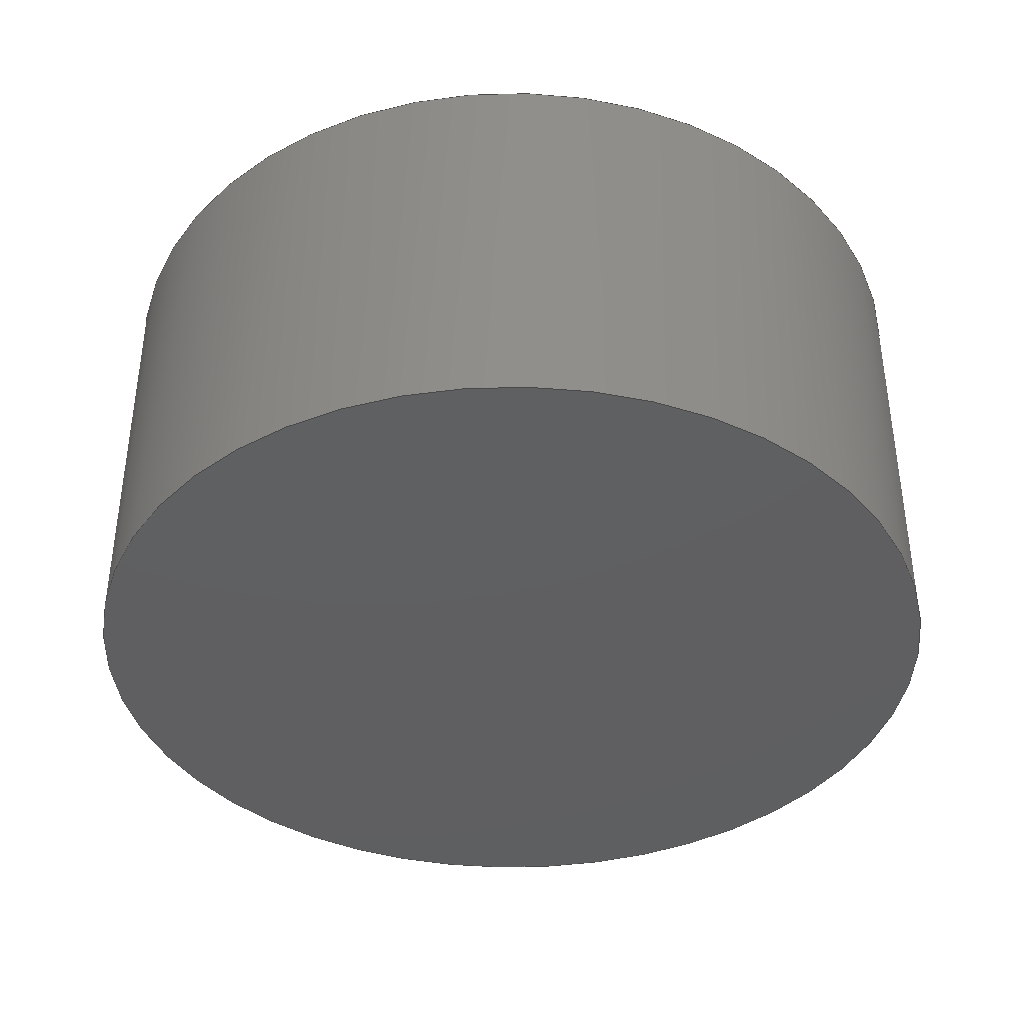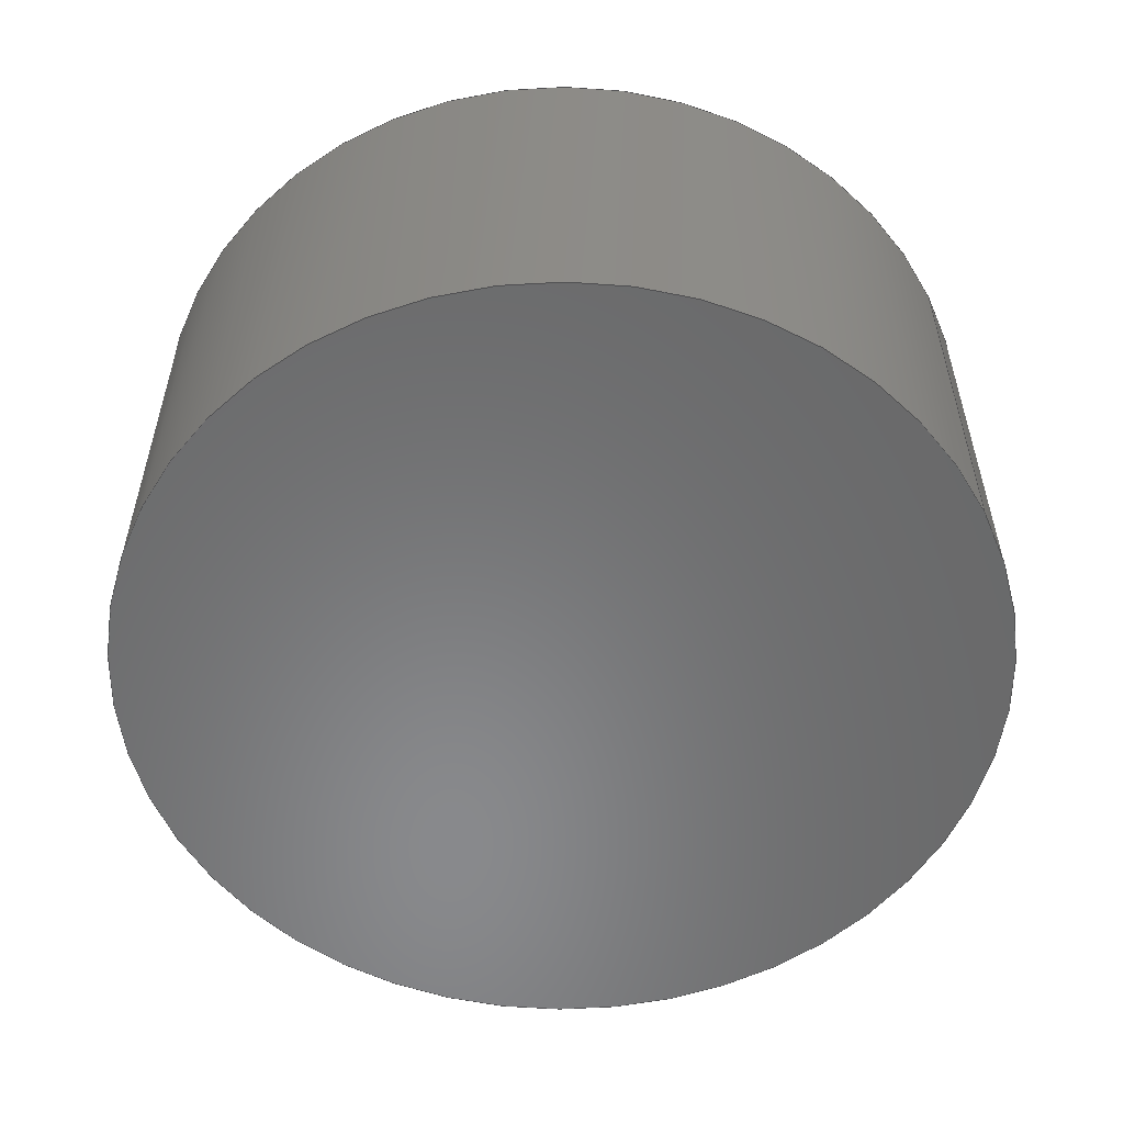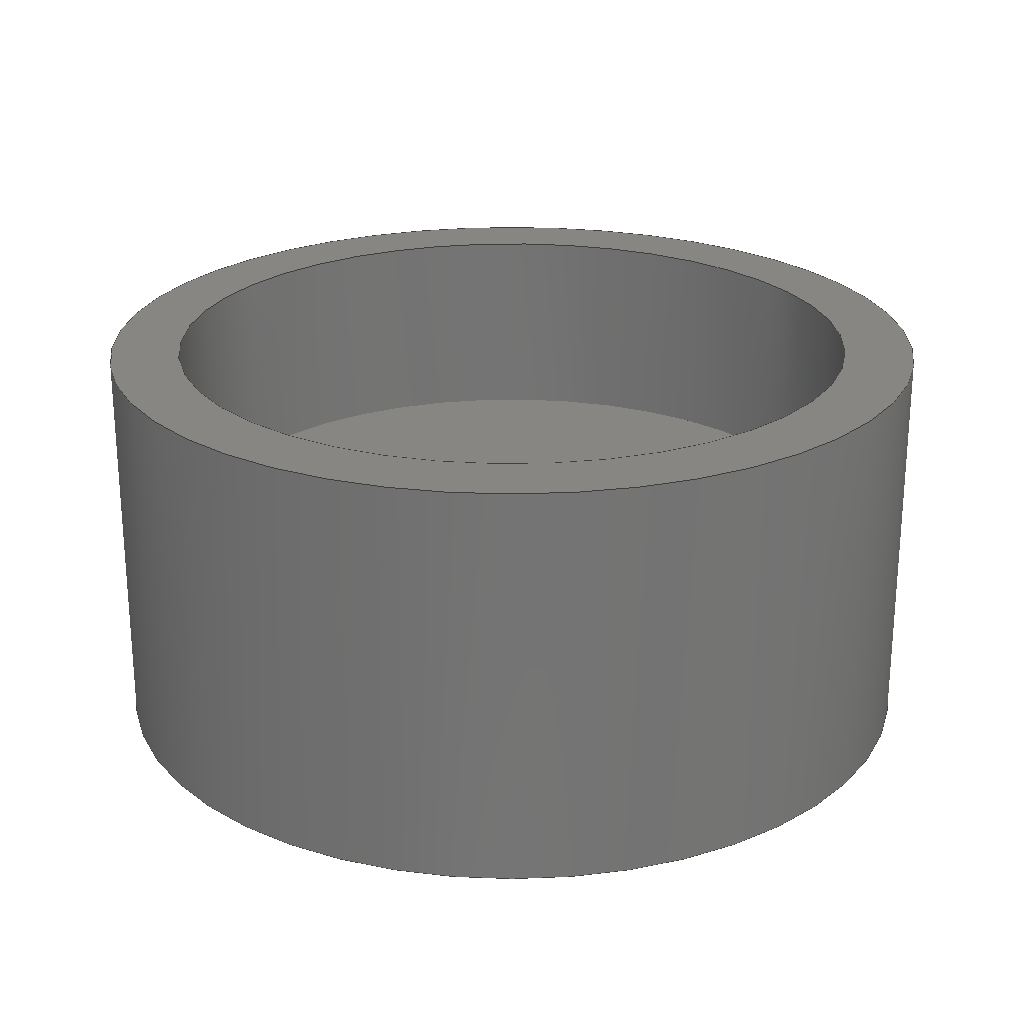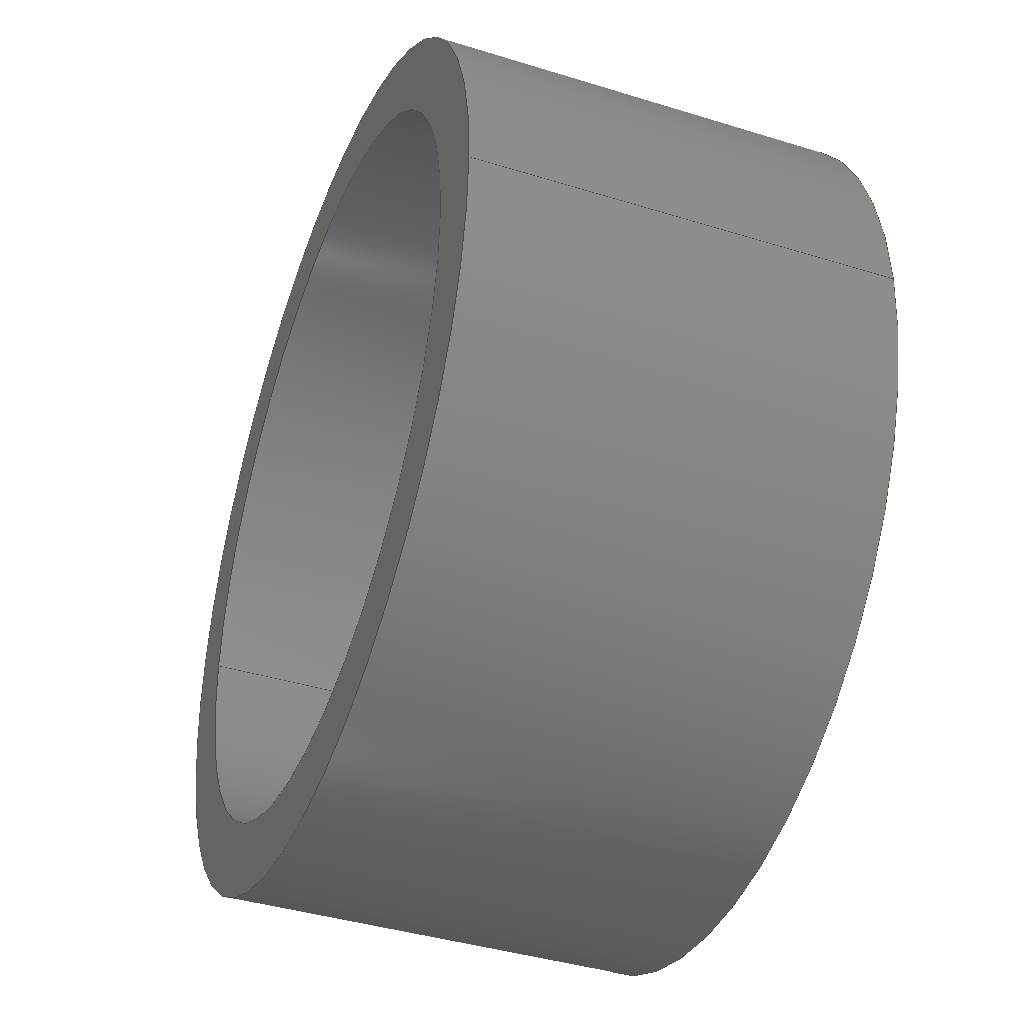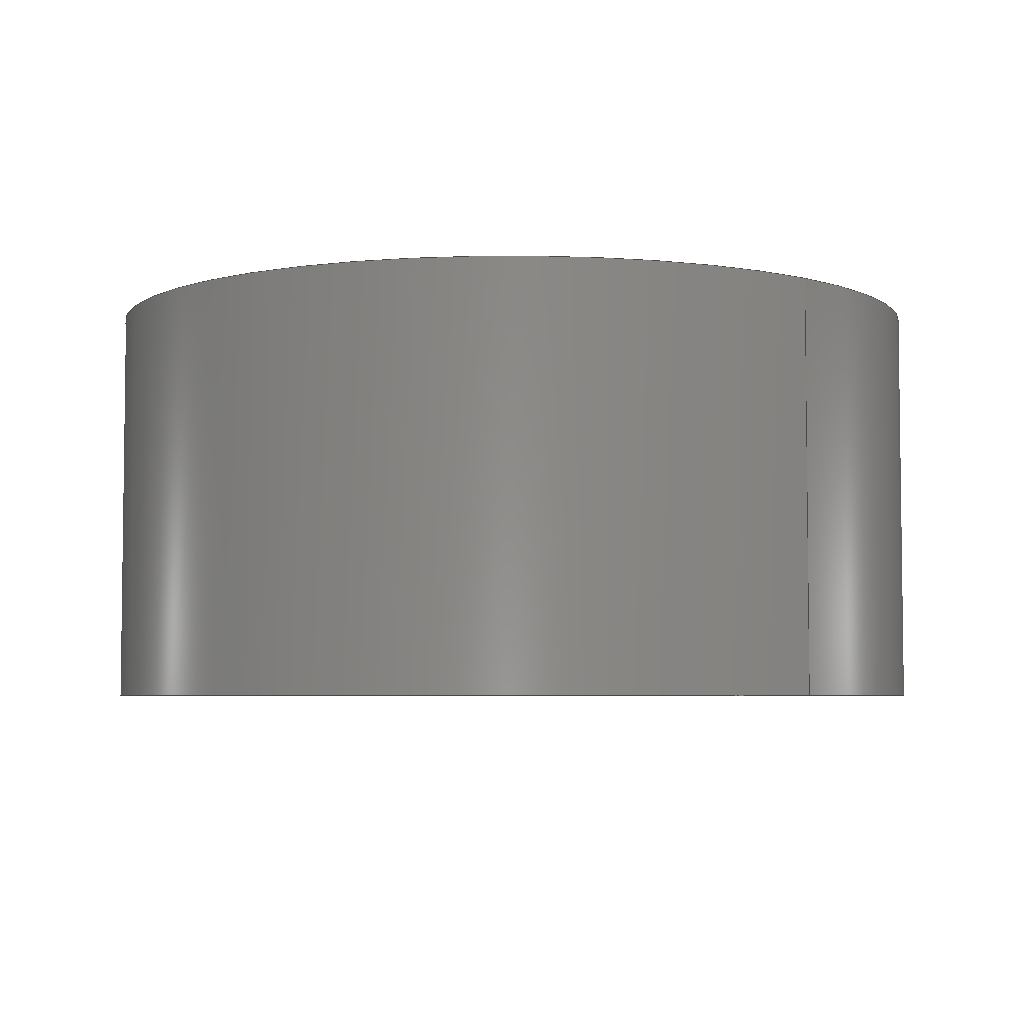
<metadata>
{"format":"step","ext":"step","renderer":"f3d","projection":"perspective","resolution":1024,"background":"white","views":[{"elev":-39.3,"azim":-178.1,"up":"+Y"},{"elev":-55.5,"azim":-153.0,"up":"+Y"},{"elev":23.5,"azim":152.6,"up":"+Y"},{"elev":-40.0,"azim":-111.0,"up":"+Z"},{"elev":-4.7,"azim":-132.1,"up":"+Y"}]}
</metadata>
<code>
ISO-10303-21;
DATA;
#1=MECHANICAL_DESIGN_GEOMETRIC_PRESENTATION_REPRESENTATION('',(#6,#7),
#123);
#2=SHAPE_REPRESENTATION_RELATIONSHIP('SRR','None',#130,#3);
#3=ADVANCED_BREP_SHAPE_REPRESENTATION('',(#4),#122);
#4=MANIFOLD_SOLID_BREP('Body1',#59);
#5=FACE_BOUND('',#20,.T.);
#6=STYLED_ITEM('',(#141),#57);
#7=STYLED_ITEM('',(#140),#4);
#8=PLANE('',#76);
#9=PLANE('',#80);
#10=PLANE('',#81);
#11=FACE_OUTER_BOUND('',#16,.T.);
#12=FACE_OUTER_BOUND('',#17,.T.);
#13=FACE_OUTER_BOUND('',#18,.T.);
#14=FACE_OUTER_BOUND('',#19,.T.);
#15=FACE_OUTER_BOUND('',#21,.T.);
#16=EDGE_LOOP('',(#40,#41,#42,#43));
#17=EDGE_LOOP('',(#44));
#18=EDGE_LOOP('',(#45,#46,#47,#48));
#19=EDGE_LOOP('',(#49));
#20=EDGE_LOOP('',(#50));
#21=EDGE_LOOP('',(#51));
#22=LINE('',#109,#24);
#23=LINE('',#116,#25);
#24=VECTOR('',#88,1.75);
#25=VECTOR('',#97,2.1);
#26=CIRCLE('',#74,1.75);
#27=CIRCLE('',#75,1.75);
#28=CIRCLE('',#78,2.1);
#29=CIRCLE('',#79,2.1);
#30=VERTEX_POINT('',#106);
#31=VERTEX_POINT('',#108);
#32=VERTEX_POINT('',#113);
#33=VERTEX_POINT('',#115);
#34=EDGE_CURVE('',#30,#30,#26,.T.);
#35=EDGE_CURVE('',#30,#31,#22,.T.);
#36=EDGE_CURVE('',#31,#31,#27,.T.);
#37=EDGE_CURVE('',#32,#32,#28,.T.);
#38=EDGE_CURVE('',#32,#33,#23,.T.);
#39=EDGE_CURVE('',#33,#33,#29,.T.);
#40=ORIENTED_EDGE('',*,*,#34,.F.);
#41=ORIENTED_EDGE('',*,*,#35,.T.);
#42=ORIENTED_EDGE('',*,*,#36,.T.);
#43=ORIENTED_EDGE('',*,*,#35,.F.);
#44=ORIENTED_EDGE('',*,*,#36,.F.);
#45=ORIENTED_EDGE('',*,*,#37,.F.);
#46=ORIENTED_EDGE('',*,*,#38,.T.);
#47=ORIENTED_EDGE('',*,*,#39,.T.);
#48=ORIENTED_EDGE('',*,*,#38,.F.);
#49=ORIENTED_EDGE('',*,*,#37,.T.);
#50=ORIENTED_EDGE('',*,*,#34,.T.);
#51=ORIENTED_EDGE('',*,*,#39,.F.);
#52=CYLINDRICAL_SURFACE('',#73,1.75);
#53=CYLINDRICAL_SURFACE('',#77,2.1);
#54=ADVANCED_FACE('',(#11),#52,.F.);
#55=ADVANCED_FACE('',(#12),#8,.T.);
#56=ADVANCED_FACE('',(#13),#53,.T.);
#57=ADVANCED_FACE('',(#14,#5),#9,.T.);
#58=ADVANCED_FACE('',(#15),#10,.F.);
#59=CLOSED_SHELL('',(#54,#55,#56,#57,#58));
#60=DERIVED_UNIT_ELEMENT(#62,1);
#61=DERIVED_UNIT_ELEMENT(#125,3);
#62=(
MASS_UNIT()
NAMED_UNIT(*)
SI_UNIT(.KILO.,.GRAM.)
);
#63=DERIVED_UNIT((#60,#61));
#64=MEASURE_REPRESENTATION_ITEM('density measure',
POSITIVE_RATIO_MEASURE(7850),#63);
#65=PROPERTY_DEFINITION_REPRESENTATION(#70,#67);
#66=PROPERTY_DEFINITION_REPRESENTATION(#71,#68);
#67=REPRESENTATION('material name',(#69),#122);
#68=REPRESENTATION('density',(#64),#122);
#69=DESCRIPTIVE_REPRESENTATION_ITEM('Steel','Steel');
#70=PROPERTY_DEFINITION('material property','material name',#132);
#71=PROPERTY_DEFINITION('material property','density of part',#132);
#72=AXIS2_PLACEMENT_3D('placement',#104,#82,#83);
#73=AXIS2_PLACEMENT_3D('',#105,#84,#85);
#74=AXIS2_PLACEMENT_3D('',#107,#86,#87);
#75=AXIS2_PLACEMENT_3D('',#110,#89,#90);
#76=AXIS2_PLACEMENT_3D('',#111,#91,#92);
#77=AXIS2_PLACEMENT_3D('',#112,#93,#94);
#78=AXIS2_PLACEMENT_3D('',#114,#95,#96);
#79=AXIS2_PLACEMENT_3D('',#117,#98,#99);
#80=AXIS2_PLACEMENT_3D('',#118,#100,#101);
#81=AXIS2_PLACEMENT_3D('',#119,#102,#103);
#82=DIRECTION('axis',(0,0,1));
#83=DIRECTION('refdir',(1,0,0));
#84=DIRECTION('center_axis',(0,-1,0));
#85=DIRECTION('ref_axis',(-1,0,0));
#86=DIRECTION('center_axis',(0,-1,0));
#87=DIRECTION('ref_axis',(-1,0,0));
#88=DIRECTION('',(0,-1,0));
#89=DIRECTION('center_axis',(0,-1,0));
#90=DIRECTION('ref_axis',(-1,0,0));
#91=DIRECTION('center_axis',(0,1,0));
#92=DIRECTION('ref_axis',(-1,0,0));
#93=DIRECTION('center_axis',(0,1,0));
#94=DIRECTION('ref_axis',(1,0,0));
#95=DIRECTION('center_axis',(0,1,0));
#96=DIRECTION('ref_axis',(1,0,0));
#97=DIRECTION('',(0,-1,0));
#98=DIRECTION('center_axis',(0,1,0));
#99=DIRECTION('ref_axis',(1,0,0));
#100=DIRECTION('center_axis',(0,1,0));
#101=DIRECTION('ref_axis',(1,0,0));
#102=DIRECTION('center_axis',(0,1,0));
#103=DIRECTION('ref_axis',(1,0,0));
#104=CARTESIAN_POINT('',(0,0,0));
#105=CARTESIAN_POINT('Origin',(0,2,0));
#106=CARTESIAN_POINT('',(1.75,2,-2.143e-16));
#107=CARTESIAN_POINT('Origin',(0,2,0));
#108=CARTESIAN_POINT('',(1.75,1,-2.143e-16));
#109=CARTESIAN_POINT('',(1.75,2,2.143e-16));
#110=CARTESIAN_POINT('Origin',(0,1,0));
#111=CARTESIAN_POINT('Origin',(0,1,0));
#112=CARTESIAN_POINT('Origin',(0,0,0));
#113=CARTESIAN_POINT('',(-2.1,2,2.572e-16));
#114=CARTESIAN_POINT('Origin',(0,2,0));
#115=CARTESIAN_POINT('',(-2.1,0,2.572e-16));
#116=CARTESIAN_POINT('',(-2.1,0,2.572e-16));
#117=CARTESIAN_POINT('Origin',(0,0,0));
#118=CARTESIAN_POINT('Origin',(0,2,0));
#119=CARTESIAN_POINT('Origin',(0,0,0));
#120=UNCERTAINTY_MEASURE_WITH_UNIT(LENGTH_MEASURE(0.001),#124,
'DISTANCE_ACCURACY_VALUE',
'Maximum model space distance between geometric entities at asserted c
onnectivities');
#121=UNCERTAINTY_MEASURE_WITH_UNIT(LENGTH_MEASURE(0.001),#124,
'DISTANCE_ACCURACY_VALUE',
'Maximum model space distance between geometric entities at asserted c
onnectivities');
#122=(
GEOMETRIC_REPRESENTATION_CONTEXT(3)
GLOBAL_UNCERTAINTY_ASSIGNED_CONTEXT((#120))
GLOBAL_UNIT_ASSIGNED_CONTEXT((#124,#126,#127))
REPRESENTATION_CONTEXT('','3D')
);
#123=(
GEOMETRIC_REPRESENTATION_CONTEXT(3)
GLOBAL_UNCERTAINTY_ASSIGNED_CONTEXT((#121))
GLOBAL_UNIT_ASSIGNED_CONTEXT((#124,#126,#127))
REPRESENTATION_CONTEXT('','3D')
);
#124=(
LENGTH_UNIT()
NAMED_UNIT(*)
SI_UNIT(.CENTI.,.METRE.)
);
#125=(
LENGTH_UNIT()
NAMED_UNIT(*)
SI_UNIT($,.METRE.)
);
#126=(
NAMED_UNIT(*)
PLANE_ANGLE_UNIT()
SI_UNIT($,.RADIAN.)
);
#127=(
NAMED_UNIT(*)
SI_UNIT($,.STERADIAN.)
SOLID_ANGLE_UNIT()
);
#128=SHAPE_DEFINITION_REPRESENTATION(#129,#130);
#129=PRODUCT_DEFINITION_SHAPE('',$,#132);
#130=SHAPE_REPRESENTATION('',(#72),#122);
#131=PRODUCT_DEFINITION_CONTEXT('part definition',#136,'design');
#132=PRODUCT_DEFINITION('KOLO2','KOLO2 v5',#133,#131);
#133=PRODUCT_DEFINITION_FORMATION('',$,#138);
#134=PRODUCT_RELATED_PRODUCT_CATEGORY('KOLO2 v5','KOLO2 v5',(#138));
#135=APPLICATION_PROTOCOL_DEFINITION('international standard',
'automotive_design',2009,#136);
#136=APPLICATION_CONTEXT(
'Core Data for Automotive Mechanical Design Process');
#137=PRODUCT_CONTEXT('part definition',#136,'mechanical');
#138=PRODUCT('KOLO2','KOLO2 v5',$,(#137));
#139=PRESENTATION_STYLE_ASSIGNMENT((#142));
#140=PRESENTATION_STYLE_ASSIGNMENT((#143));
#141=PRESENTATION_STYLE_ASSIGNMENT((#144));
#142=SURFACE_STYLE_USAGE(.BOTH.,#145);
#143=SURFACE_STYLE_USAGE(.BOTH.,#146);
#144=SURFACE_STYLE_USAGE(.BOTH.,#147);
#145=SURFACE_SIDE_STYLE('',(#148));
#146=SURFACE_SIDE_STYLE('',(#149));
#147=SURFACE_SIDE_STYLE('',(#150));
#148=SURFACE_STYLE_FILL_AREA(#151);
#149=SURFACE_STYLE_FILL_AREA(#152);
#150=SURFACE_STYLE_FILL_AREA(#153);
#151=FILL_AREA_STYLE('Steel - Satin',(#154));
#152=FILL_AREA_STYLE('Plastic - Glossy (Black)',(#155));
#153=FILL_AREA_STYLE('Silver - Polished',(#156));
#154=FILL_AREA_STYLE_COLOUR('Steel - Satin',#157);
#155=FILL_AREA_STYLE_COLOUR('Plastic - Glossy (Black)',#158);
#156=FILL_AREA_STYLE_COLOUR('Silver - Polished',#159);
#157=COLOUR_RGB('Steel - Satin',0.6275,0.6275,0.6275);
#158=COLOUR_RGB('Plastic - Glossy (Black)',0.09804,0.09804,
0.09804);
#159=COLOUR_RGB('Silver - Polished',0.9843,0.9804,
0.9608);
ENDSEC;
END-ISO-10303-21;

</code>
